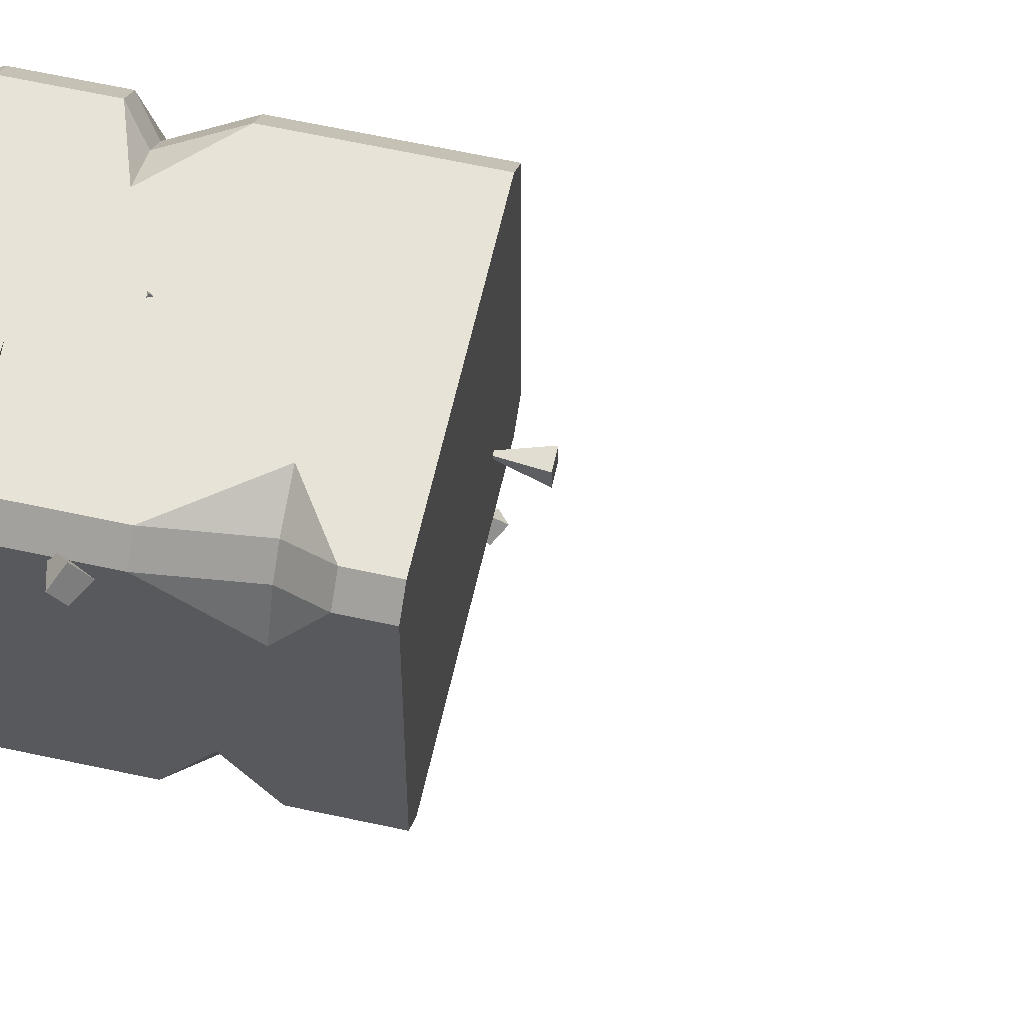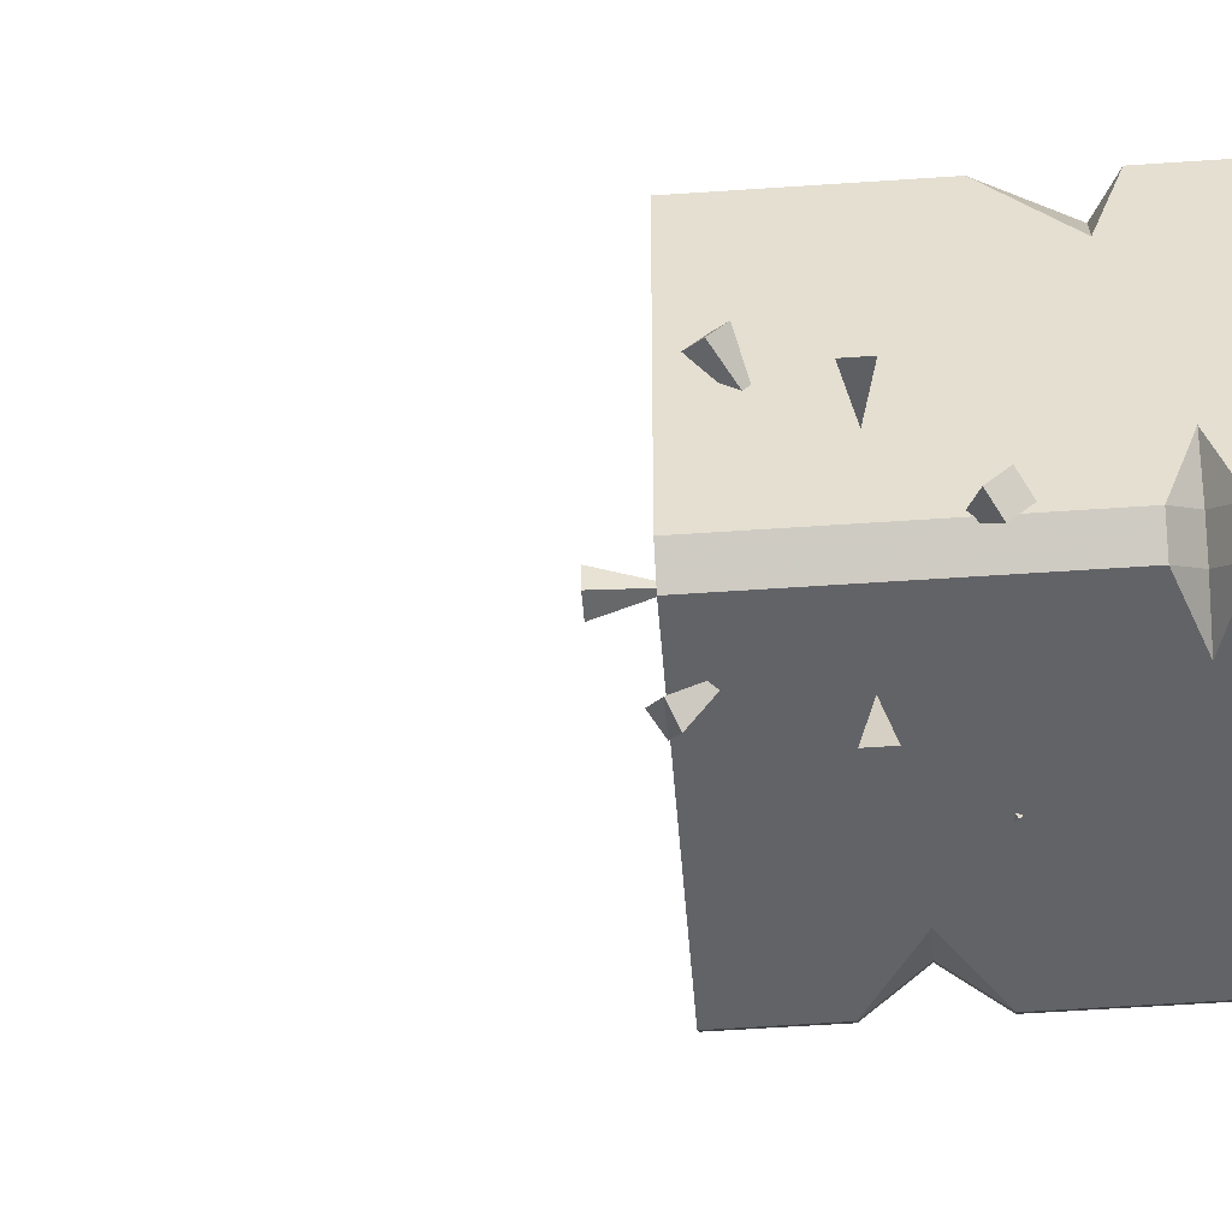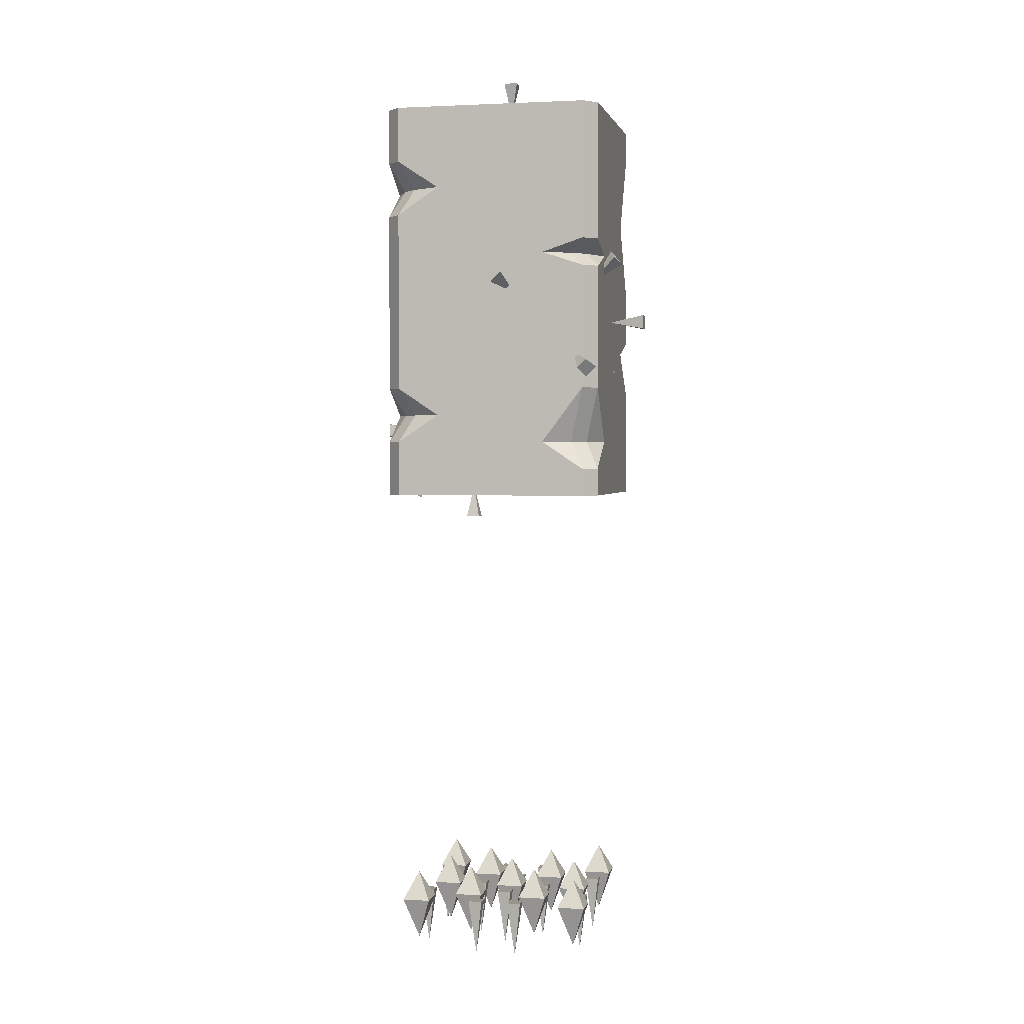
<metadata>
{"format":"obj","ext":"obj","renderer":"f3d","projection":"perspective","resolution":1024,"background":"white","views":[{"elev":61.6,"azim":-77.4,"up":"+Z"},{"elev":-51.0,"azim":94.4,"up":"+Z"},{"elev":1.9,"azim":-77.9,"up":"+Y"}]}
</metadata>
<code>
v 0.4375 -1.062 -0.5
v 0.4375 -1.812 -0.5
v -0.4375 -1.812 -0.5
v -0.25 -1.438 -0.5
v 0.25 -1 -0.5
v 0.375 -1 -0.4375
v 0.5 -1.062 -0.4375
v 0.5 -1.812 -0.4375
v -0.4375 -1.812 0.5
v -0.5 -1.812 0.4375
v -0.5 -1.812 -0.4375
v -0.5 -1.562 -0.4375
v -0.4375 -1.562 -0.5
v -0.375 -1.438 -0.4375
v -0.4375 -1.312 -0.5
v -0.4375 -0.5 -0.5
v -0.25 -0.375 -0.5
v 0.4375 -0.75 -0.5
v 0.4375 -0.9375 -0.5
v 0.4375 -1 -0.375
v 0.5 -1 -0.25
v 0.5 -1.125 0.25
v 0.5 -1.312 0.4375
v 0.5 -1.812 0.4375
v 0.4375 -1.812 0.5
v -0.4375 -1.688 0.5
v -0.5 -1.688 0.4375
v -0.5 -1.438 -0.25
v -0.4375 -1.438 -0.375
v -0.5 -1.312 -0.4375
v -0.5 -0.5 -0.4375
v -0.4375 -0.375 -0.375
v -0.375 -0.375 -0.4375
v -0.4375 -0.25 -0.5
v 0.4375 -0.125 -0.5
v 0.25 -0.4375 -0.5
v 0.375 -0.4375 -0.4375
v 0.5 -0.75 -0.4375
v 0.5 -0.9375 -0.4375
v 0.5 -0.5 0.25
v 0.5 -0.8125 0.4375
v 0.5 -1.062 0.4375
v 0.4375 -1.125 0.375
v 0.4375 -1.312 0.5
v 0.4375 -0.4375 -0.375
v 0.5 -0.4375 -0.25
v 0.5 -0.125 0.4375
v 0.4375 -0.5 0.375
v 0.4375 -0.8125 0.5
v 0.4375 -1.062 0.5
v 0.375 -1.125 0.4375
v 0.25 -1.125 0.5
v -0.4375 -1.312 0.5
v -0.25 -1.562 0.5
v -0.375 -1.562 0.4375
v -0.4375 -1.562 0.375
v -0.5 -1.562 0.25
v -0.5 -0.25 -0.4375
v -0.5 -0.375 -0.25
v -0.5 0 0.4375
v -0.5 0 -0.4375
v -0.4375 0 -0.5
v 0.4375 0 -0.5
v 0.5 -0.125 -0.4375
v 0.5 0 0.4375
v 0.4375 -0.125 0.5
v 0.375 -0.5 0.4375
v 0.25 -0.5 0.5
v -0.25 -0.6875 0.5
v -0.5 -1.312 0.4375
v -0.4375 -0.75 0.5
v -0.5 -0.75 0.4375
v -0.5 -0.6875 0.25
v -0.4375 -0.625 0.5
v -0.5 -0.625 0.4375
v -0.4375 -0.6875 0.375
v -0.375 -0.6875 0.4375
v -0.4375 0 0.5
v 0.4375 0 0.5
v 0.5 0 -0.4375
v 0.125 -3.75 0.03125
v 0.125 -3.75 -0.03125
v 0.1562 -4 0
v 0.1875 -3.75 0.03125
v 0.1875 -3.75 -0.03125
v -0.1875 -3.75 0.03125
v -0.1875 -3.75 -0.03125
v -0.1562 -4 0
v -0.125 -3.75 0.03125
v -0.125 -3.75 -0.03125
v -0.03125 -3.75 0.1875
v -0.03125 -3.75 0.125
v 0 -4 0.1562
v 0.03125 -3.75 0.1875
v 0.03125 -3.75 0.125
v -0.03125 -3.75 -0.125
v -0.03125 -3.75 -0.1875
v 0 -4 -0.1562
v 0.03125 -3.75 -0.125
v 0.03125 -3.75 -0.1875
v 0.3438 -3.75 0.125
v 0.3438 -3.75 0.0625
v 0.375 -4 0.09375
v 0.4062 -3.75 0.125
v 0.4062 -3.75 0.0625
v 0.3438 -3.75 -0.0625
v 0.3438 -3.75 -0.125
v 0.375 -4 -0.09375
v 0.4062 -3.75 -0.0625
v 0.4062 -3.75 -0.125
v 0.1562 -3.75 0.4062
v 0.1562 -3.75 0.3438
v 0.1875 -4 0.375
v 0.2188 -3.75 0.4062
v 0.2188 -3.75 0.3438
v -0.2188 -3.75 0.4062
v -0.2188 -3.75 0.3438
v -0.1875 -4 0.375
v -0.1562 -3.75 0.4062
v -0.1562 -3.75 0.3438
v -0.2188 -3.75 -0.3438
v -0.2188 -3.75 -0.4062
v -0.1875 -4 -0.375
v -0.1562 -3.75 -0.3438
v -0.1562 -3.75 -0.4062
v 0.1562 -3.75 -0.3438
v 0.1562 -3.75 -0.4062
v 0.1875 -4 -0.375
v 0.2188 -3.75 -0.3438
v 0.2188 -3.75 -0.4062
v -0.4062 -3.75 -0.0625
v -0.4062 -3.75 -0.125
v -0.375 -4 -0.09375
v -0.3438 -3.75 -0.0625
v -0.3438 -3.75 -0.125
v -0.4062 -3.75 0.125
v -0.4062 -3.75 0.0625
v -0.375 -4 0.09375
v -0.3438 -3.75 0.125
v -0.3438 -3.75 0.0625
v -0.4375 -3.75 0.3125
v -0.3125 -3.75 0.3125
v -0.375 -3.938 0.375
v -0.4375 -3.75 0.4375
v -0.375 -3.625 0.375
v -0.3125 -3.75 0.4375
v -0.2812 -3.75 0.09375
v -0.1562 -3.75 0.09375
v -0.2188 -3.938 0.1562
v -0.2812 -3.75 0.2188
v -0.2188 -3.625 0.1562
v -0.1562 -3.75 0.2188
v 0.1562 -3.75 -0.2188
v 0.2812 -3.75 -0.2188
v 0.2188 -3.938 -0.1562
v 0.1562 -3.75 -0.09375
v 0.2188 -3.625 -0.1562
v 0.2812 -3.75 -0.09375
v -0.0625 -3.75 -0.0625
v 0.0625 -3.75 -0.0625
v 0 -3.938 0
v -0.0625 -3.75 0.0625
v 0 -3.625 0
v 0.0625 -3.75 0.0625
v 0.3125 -3.75 -0.4375
v 0.4375 -3.75 -0.4375
v 0.375 -3.938 -0.375
v 0.3125 -3.75 -0.3125
v 0.375 -3.625 -0.375
v 0.4375 -3.75 -0.3125
v -0.4375 -3.75 -0.4375
v -0.3125 -3.75 -0.4375
v -0.375 -3.938 -0.375
v -0.4375 -3.75 -0.3125
v -0.375 -3.625 -0.375
v -0.3125 -3.75 -0.3125
v 0.1562 -3.75 0.09375
v 0.2812 -3.75 0.09375
v 0.2188 -3.938 0.1562
v 0.1562 -3.75 0.2188
v 0.2188 -3.625 0.1562
v 0.2812 -3.75 0.2188
v 0.3125 -3.75 0.3125
v 0.4375 -3.75 0.3125
v 0.375 -3.938 0.375
v 0.3125 -3.75 0.4375
v 0.375 -3.625 0.375
v 0.4375 -3.75 0.4375
v -0.2812 -3.75 -0.2188
v -0.1562 -3.75 -0.2188
v -0.2188 -3.938 -0.1562
v -0.2812 -3.75 -0.09375
v -0.2188 -3.625 -0.1562
v -0.1562 -3.75 -0.09375
v -0.0625 -3.75 0.25
v 0.0625 -3.75 0.25
v 0 -3.938 0.3125
v -0.0625 -3.75 0.375
v 0 -3.625 0.3125
v 0.0625 -3.75 0.375
v -0.0625 -3.75 -0.375
v 0.0625 -3.75 -0.375
v 0 -3.938 -0.3125
v -0.0625 -3.75 -0.25
v 0 -3.625 -0.3125
v 0.0625 -3.75 -0.25
v 0.03125 -0.2188 -0.4375
v -0.03125 -0.2188 -0.4375
v 0 -0.25 -0.2812
v 0.03125 -0.2812 -0.4375
v -0.03125 -0.2812 -0.4375
v -0.03125 -0.2188 0.4375
v 0.03125 -0.2188 0.4375
v 0 -0.25 0.2812
v -0.03125 -0.2812 0.4375
v 0.03125 -0.2812 0.4375
v 0.03125 -0.6875 -0.03125
v -0.03125 -0.6875 -0.03125
v 0 -0.5312 0
v 0.03125 -0.6875 0.03125
v -0.03125 -0.6875 0.03125
v 0.4375 -0.2188 -0.03125
v 0.4375 -0.2812 -0.03125
v 0.2812 -0.25 0
v 0.4375 -0.2188 0.03125
v 0.4375 -0.2812 0.03125
v -0.03125 0.1875 -0.03125
v 0.03125 0.1875 -0.03125
v 0 0.03125 0
v -0.03125 0.1875 0.03125
v 0.03125 0.1875 0.03125
v -0.4375 -0.2812 -0.03125
v -0.4375 -0.2188 -0.03125
v -0.2812 -0.25 0
v -0.4375 -0.2812 0.03125
v -0.4375 -0.2188 0.03125
v 0 -0.5391 -0.3438
v -0.04688 -0.5625 -0.3125
v 0 -0.4531 -0.2031
v 0.03906 -0.5625 -0.3125
v 0 -0.5938 -0.2812
v -0.04688 0.05469 0.3047
v 0 0.08594 0.2812
v 0 -0.05469 0.1953
v 0 0.02344 0.3359
v 0.03906 0.05469 0.3047
v 0.3281 -0.4766 0.1797
v 0.2812 -0.5156 0.2109
v 0.1953 -0.3984 0.1406
v 0.3281 -0.4375 0.2188
v 0.2812 -0.4688 0.2578
v 0.2812 -0.04688 -0.2578
v 0.3281 -0.07812 -0.2266
v 0.1953 -0.1172 -0.1406
v 0.2812 0 -0.2109
v 0.3281 -0.03125 -0.1797
v -0.3359 -0.07812 -0.2266
v -0.2891 -0.04688 -0.2578
v -0.2031 -0.1172 -0.1406
v -0.3359 -0.03125 -0.1797
v -0.2891 0 -0.2109
v -0.2891 -0.5156 0.2109
v -0.3359 -0.4766 0.1797
v -0.2031 -0.3984 0.1406
v -0.2891 -0.4688 0.2578
v -0.3359 -0.4375 0.2188
v -0.2188 -0.9688 -0.1875
v -0.2812 -0.9688 -0.1875
v -0.25 -1 -0.03125
v -0.2188 -1.031 -0.1875
v -0.2812 -1.031 -0.1875
v -0.2812 -0.9688 0.6875
v -0.2188 -0.9688 0.6875
v -0.25 -1 0.5312
v -0.2812 -1.031 0.6875
v -0.2188 -1.031 0.6875
v -0.2188 -1.438 0.2188
v -0.2812 -1.438 0.2188
v -0.25 -1.281 0.25
v -0.2188 -1.438 0.2812
v -0.2812 -1.438 0.2812
v 0.1875 -0.9688 0.2188
v 0.1875 -1.031 0.2188
v 0.03125 -1 0.25
v 0.1875 -0.9688 0.2812
v 0.1875 -1.031 0.2812
v -0.2812 -0.5625 0.2188
v -0.2188 -0.5625 0.2188
v -0.25 -0.7188 0.25
v -0.2812 -0.5625 0.2812
v -0.2188 -0.5625 0.2812
v -0.6875 -1.031 0.2188
v -0.6875 -0.9688 0.2188
v -0.5312 -1 0.25
v -0.6875 -1.031 0.2812
v -0.6875 -0.9688 0.2812
v -0.25 -1.289 -0.09375
v -0.2969 -1.312 -0.0625
v -0.25 -1.203 0.04688
v -0.2109 -1.312 -0.0625
v -0.25 -1.344 -0.03125
v -0.2969 -0.6953 0.5547
v -0.25 -0.6641 0.5312
v -0.25 -0.8047 0.4453
v -0.25 -0.7266 0.5859
v -0.2109 -0.6953 0.5547
v 0.07812 -1.227 0.4297
v 0.03125 -1.266 0.4609
v -0.05469 -1.148 0.3906
v 0.07812 -1.188 0.4688
v 0.03125 -1.219 0.5078
v 0.03125 -0.7969 -0.007812
v 0.07812 -0.8281 0.02344
v -0.05469 -0.8672 0.1094
v 0.03125 -0.75 0.03906
v 0.07812 -0.7812 0.07031
v -0.5859 -0.8281 0.02344
v -0.5391 -0.7969 -0.007812
v -0.4531 -0.8672 0.1094
v -0.5859 -0.7812 0.07031
v -0.5391 -0.75 0.03906
v -0.5391 -1.266 0.4609
v -0.5859 -1.227 0.4297
v -0.4531 -1.148 0.3906
v -0.5391 -1.219 0.5078
v -0.5859 -1.188 0.4688
v 0.2188 -1.469 -0.6875
v 0.2812 -1.469 -0.6875
v 0.25 -1.5 -0.5312
v 0.2188 -1.531 -0.6875
v 0.2812 -1.531 -0.6875
v 0.2812 -1.469 0.1875
v 0.2188 -1.469 0.1875
v 0.25 -1.5 0.03125
v 0.2812 -1.531 0.1875
v 0.2188 -1.531 0.1875
v 0.2188 -1.938 -0.2812
v 0.2812 -1.938 -0.2812
v 0.25 -1.781 -0.25
v 0.2188 -1.938 -0.2188
v 0.2812 -1.938 -0.2188
v -0.1875 -1.469 -0.2812
v -0.1875 -1.531 -0.2812
v -0.03125 -1.5 -0.25
v -0.1875 -1.469 -0.2188
v -0.1875 -1.531 -0.2188
v 0.2812 -1.062 -0.2812
v 0.2188 -1.062 -0.2812
v 0.25 -1.219 -0.25
v 0.2812 -1.062 -0.2188
v 0.2188 -1.062 -0.2188
v 0.6875 -1.531 -0.2812
v 0.6875 -1.469 -0.2812
v 0.5312 -1.5 -0.25
v 0.6875 -1.531 -0.2188
v 0.6875 -1.469 -0.2188
v 0.25 -1.789 -0.5938
v 0.2969 -1.812 -0.5625
v 0.25 -1.703 -0.4531
v 0.2109 -1.812 -0.5625
v 0.25 -1.844 -0.5312
v 0.2969 -1.195 0.05469
v 0.25 -1.164 0.03125
v 0.25 -1.305 -0.05469
v 0.25 -1.227 0.08594
v 0.2109 -1.195 0.05469
v -0.07812 -1.727 -0.07031
v -0.03125 -1.766 -0.03906
v 0.05469 -1.648 -0.1094
v -0.07812 -1.688 -0.03125
v -0.03125 -1.719 0.007812
v -0.03125 -1.297 -0.5078
v -0.07812 -1.328 -0.4766
v 0.05469 -1.367 -0.3906
v -0.03125 -1.25 -0.4609
v -0.07812 -1.281 -0.4297
v 0.5859 -1.328 -0.4766
v 0.5391 -1.297 -0.5078
v 0.4531 -1.367 -0.3906
v 0.5859 -1.281 -0.4297
v 0.5391 -1.25 -0.4609
v 0.5391 -1.766 -0.03906
v 0.5859 -1.727 -0.07031
v 0.4531 -1.648 -0.1094
v 0.5391 -1.719 0.007812
v 0.5859 -1.688 -0.03125
f 1 2 3
f 1 3 4
f 1 4 5
f 1 5 6
f 1 6 7
f 1 7 8
f 1 8 2
f 2 8 9
f 2 9 10
f 2 10 3
f 3 10 11
f 3 11 12
f 3 12 13
f 3 13 4
f 4 13 14
f 4 14 15
f 4 15 5
f 5 15 16
f 5 16 17
f 5 17 18
f 5 18 19
f 5 19 6
f 6 19 20
f 6 20 7
f 7 20 21
f 7 21 8
f 8 21 22
f 8 22 23
f 8 23 24
f 8 24 25
f 8 25 9
f 9 25 26
f 9 26 10
f 10 26 27
f 10 27 11
f 11 27 12
f 12 27 28
f 12 28 29
f 12 29 13
f 13 29 14
f 14 29 30
f 14 30 15
f 15 30 31
f 15 31 16
f 16 31 32
f 16 32 33
f 16 33 17
f 17 33 34
f 17 34 35
f 17 35 36
f 17 36 18
f 18 36 37
f 18 37 38
f 18 38 39
f 18 39 19
f 19 39 20
f 20 39 21
f 21 39 40
f 21 40 41
f 21 41 22
f 22 41 42
f 22 42 43
f 22 43 23
f 23 43 44
f 23 44 25
f 23 25 24
f 36 35 37
f 37 35 45
f 37 45 38
f 38 45 46
f 38 46 39
f 39 46 40
f 40 46 47
f 40 47 48
f 40 48 41
f 41 48 49
f 41 49 50
f 41 50 42
f 42 50 51
f 42 51 43
f 43 51 44
f 44 51 52
f 44 52 53
f 44 53 54
f 44 54 25
f 25 54 26
f 26 54 55
f 26 55 27
f 27 55 56
f 27 56 57
f 27 57 28
f 28 57 30
f 28 30 29
f 58 34 33
f 58 33 32
f 58 32 59
f 58 59 60
f 58 60 61
f 58 61 34
f 34 61 62
f 34 62 63
f 34 63 35
f 35 63 64
f 35 64 45
f 45 64 46
f 46 64 47
f 47 64 65
f 47 65 66
f 47 66 67
f 47 67 48
f 48 67 49
f 49 67 68
f 49 68 69
f 49 69 50
f 50 69 52
f 50 52 51
f 53 70 56
f 53 56 55
f 53 55 54
f 70 53 71
f 70 71 72
f 70 72 73
f 70 73 59
f 70 59 31
f 70 31 30
f 70 30 57
f 70 57 56
f 74 75 76
f 74 76 77
f 74 77 69
f 74 69 68
f 74 68 78
f 74 78 75
f 75 78 60
f 75 60 59
f 75 59 73
f 75 73 76
f 76 73 72
f 76 72 77
f 77 72 71
f 77 71 69
f 69 71 52
f 52 71 53
f 66 65 79
f 66 79 78
f 66 78 68
f 66 68 67
f 64 63 80
f 64 80 65
f 59 32 31
f 81 82 83
f 81 83 84
f 81 84 82
f 82 84 85
f 82 85 83
f 83 85 84
f 86 87 88
f 86 88 89
f 86 89 87
f 87 89 90
f 87 90 88
f 88 90 89
f 91 92 93
f 91 93 94
f 91 94 92
f 92 94 95
f 92 95 93
f 93 95 94
f 96 97 98
f 96 98 99
f 96 99 97
f 97 99 100
f 97 100 98
f 98 100 99
f 101 102 103
f 101 103 104
f 101 104 102
f 102 104 105
f 102 105 103
f 103 105 104
f 106 107 108
f 106 108 109
f 106 109 107
f 107 109 110
f 107 110 108
f 108 110 109
f 111 112 113
f 111 113 114
f 111 114 112
f 112 114 115
f 112 115 113
f 113 115 114
f 116 117 118
f 116 118 119
f 116 119 117
f 117 119 120
f 117 120 118
f 118 120 119
f 121 122 123
f 121 123 124
f 121 124 122
f 122 124 125
f 122 125 123
f 123 125 124
f 126 127 128
f 126 128 129
f 126 129 127
f 127 129 130
f 127 130 128
f 128 130 129
f 131 132 133
f 131 133 134
f 131 134 132
f 132 134 135
f 132 135 133
f 133 135 134
f 136 137 138
f 136 138 139
f 136 139 137
f 137 139 140
f 137 140 138
f 138 140 139
f 141 142 143
f 141 143 144
f 141 144 145
f 141 145 142
f 142 145 146
f 142 146 143
f 143 146 144
f 144 146 145
f 147 148 149
f 147 149 150
f 147 150 151
f 147 151 148
f 148 151 152
f 148 152 149
f 149 152 150
f 150 152 151
f 153 154 155
f 153 155 156
f 153 156 157
f 153 157 154
f 154 157 158
f 154 158 155
f 155 158 156
f 156 158 157
f 159 160 161
f 159 161 162
f 159 162 163
f 159 163 160
f 160 163 164
f 160 164 161
f 161 164 162
f 162 164 163
f 165 166 167
f 165 167 168
f 165 168 169
f 165 169 166
f 166 169 170
f 166 170 167
f 167 170 168
f 168 170 169
f 171 172 173
f 171 173 174
f 171 174 175
f 171 175 172
f 172 175 176
f 172 176 173
f 173 176 174
f 174 176 175
f 177 178 179
f 177 179 180
f 177 180 181
f 177 181 178
f 178 181 182
f 178 182 179
f 179 182 180
f 180 182 181
f 183 184 185
f 183 185 186
f 183 186 187
f 183 187 184
f 184 187 188
f 184 188 185
f 185 188 186
f 186 188 187
f 189 190 191
f 189 191 192
f 189 192 193
f 189 193 190
f 190 193 194
f 190 194 191
f 191 194 192
f 192 194 193
f 195 196 197
f 195 197 198
f 195 198 199
f 195 199 196
f 196 199 200
f 196 200 197
f 197 200 198
f 198 200 199
f 201 202 203
f 201 203 204
f 201 204 205
f 201 205 202
f 202 205 206
f 202 206 203
f 203 206 204
f 204 206 205
f 207 208 209
f 207 209 210
f 207 210 208
f 208 210 211
f 208 211 209
f 209 211 210
f 212 213 214
f 212 214 215
f 212 215 213
f 213 215 216
f 213 216 214
f 214 216 215
f 217 218 219
f 217 219 220
f 217 220 218
f 218 220 221
f 218 221 219
f 219 221 220
f 222 223 224
f 222 224 225
f 222 225 223
f 223 225 226
f 223 226 224
f 224 226 225
f 227 228 229
f 227 229 230
f 227 230 228
f 228 230 231
f 228 231 229
f 229 231 230
f 232 233 234
f 232 234 235
f 232 235 233
f 233 235 236
f 233 236 234
f 234 236 235
f 237 238 239
f 237 239 240
f 237 240 238
f 238 240 241
f 238 241 239
f 239 241 240
f 242 243 244
f 242 244 245
f 242 245 243
f 243 245 246
f 243 246 244
f 244 246 245
f 247 248 249
f 247 249 250
f 247 250 248
f 248 250 251
f 248 251 249
f 249 251 250
f 252 253 254
f 252 254 255
f 252 255 253
f 253 255 256
f 253 256 254
f 254 256 255
f 257 258 259
f 257 259 260
f 257 260 258
f 258 260 261
f 258 261 259
f 259 261 260
f 262 263 264
f 262 264 265
f 262 265 263
f 263 265 266
f 263 266 264
f 264 266 265
f 267 268 269
f 267 269 270
f 267 270 268
f 268 270 271
f 268 271 269
f 269 271 270
f 272 273 274
f 272 274 275
f 272 275 273
f 273 275 276
f 273 276 274
f 274 276 275
f 277 278 279
f 277 279 280
f 277 280 278
f 278 280 281
f 278 281 279
f 279 281 280
f 282 283 284
f 282 284 285
f 282 285 283
f 283 285 286
f 283 286 284
f 284 286 285
f 287 288 289
f 287 289 290
f 287 290 288
f 288 290 291
f 288 291 289
f 289 291 290
f 292 293 294
f 292 294 295
f 292 295 293
f 293 295 296
f 293 296 294
f 294 296 295
f 297 298 299
f 297 299 300
f 297 300 298
f 298 300 301
f 298 301 299
f 299 301 300
f 302 303 304
f 302 304 305
f 302 305 303
f 303 305 306
f 303 306 304
f 304 306 305
f 307 308 309
f 307 309 310
f 307 310 308
f 308 310 311
f 308 311 309
f 309 311 310
f 312 313 314
f 312 314 315
f 312 315 313
f 313 315 316
f 313 316 314
f 314 316 315
f 317 318 319
f 317 319 320
f 317 320 318
f 318 320 321
f 318 321 319
f 319 321 320
f 322 323 324
f 322 324 325
f 322 325 323
f 323 325 326
f 323 326 324
f 324 326 325
f 327 328 329
f 327 329 330
f 327 330 328
f 328 330 331
f 328 331 329
f 329 331 330
f 332 333 334
f 332 334 335
f 332 335 333
f 333 335 336
f 333 336 334
f 334 336 335
f 337 338 339
f 337 339 340
f 337 340 338
f 338 340 341
f 338 341 339
f 339 341 340
f 342 343 344
f 342 344 345
f 342 345 343
f 343 345 346
f 343 346 344
f 344 346 345
f 347 348 349
f 347 349 350
f 347 350 348
f 348 350 351
f 348 351 349
f 349 351 350
f 352 353 354
f 352 354 355
f 352 355 353
f 353 355 356
f 353 356 354
f 354 356 355
f 357 358 359
f 357 359 360
f 357 360 358
f 358 360 361
f 358 361 359
f 359 361 360
f 362 363 364
f 362 364 365
f 362 365 363
f 363 365 366
f 363 366 364
f 364 366 365
f 367 368 369
f 367 369 370
f 367 370 368
f 368 370 371
f 368 371 369
f 369 371 370
f 372 373 374
f 372 374 375
f 372 375 373
f 373 375 376
f 373 376 374
f 374 376 375
f 377 378 379
f 377 379 380
f 377 380 378
f 378 380 381
f 378 381 379
f 379 381 380
f 382 383 384
f 382 384 385
f 382 385 383
f 383 385 386
f 383 386 384
f 384 386 385

</code>
